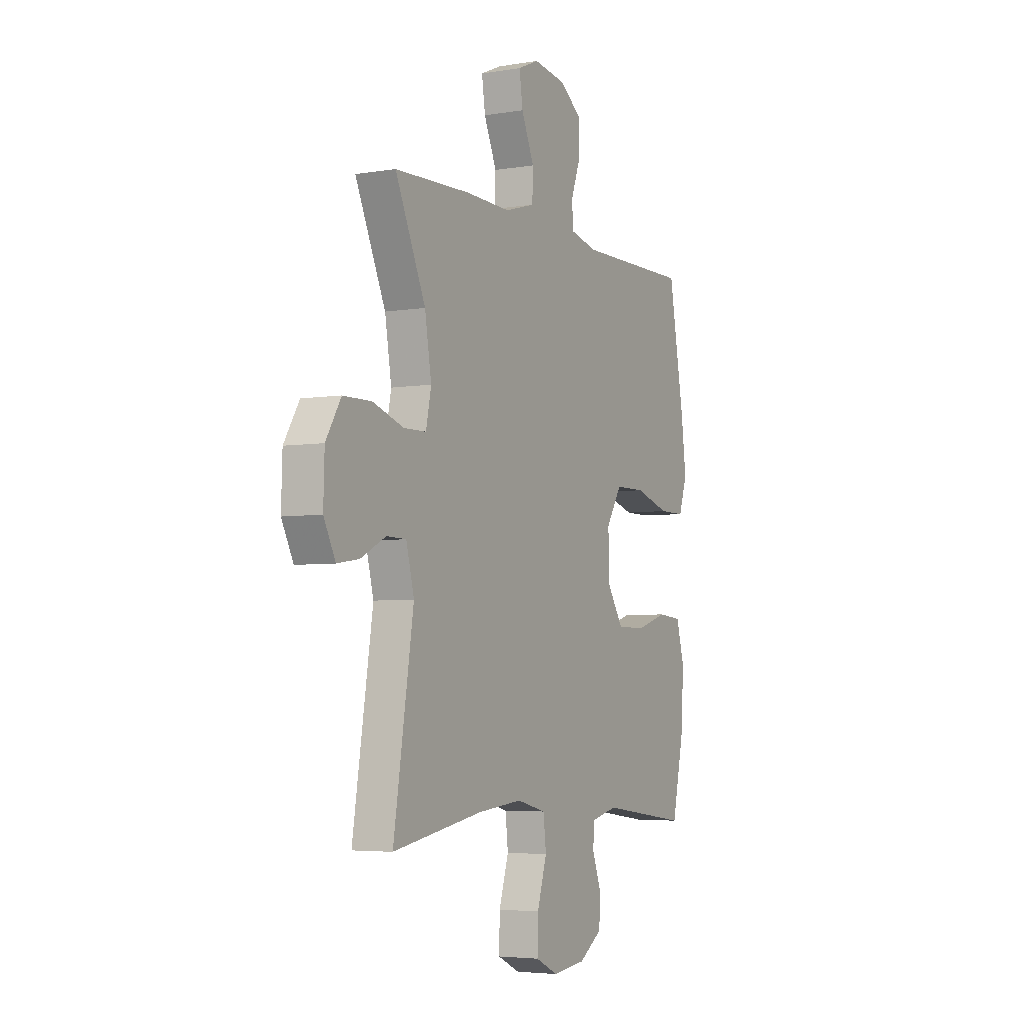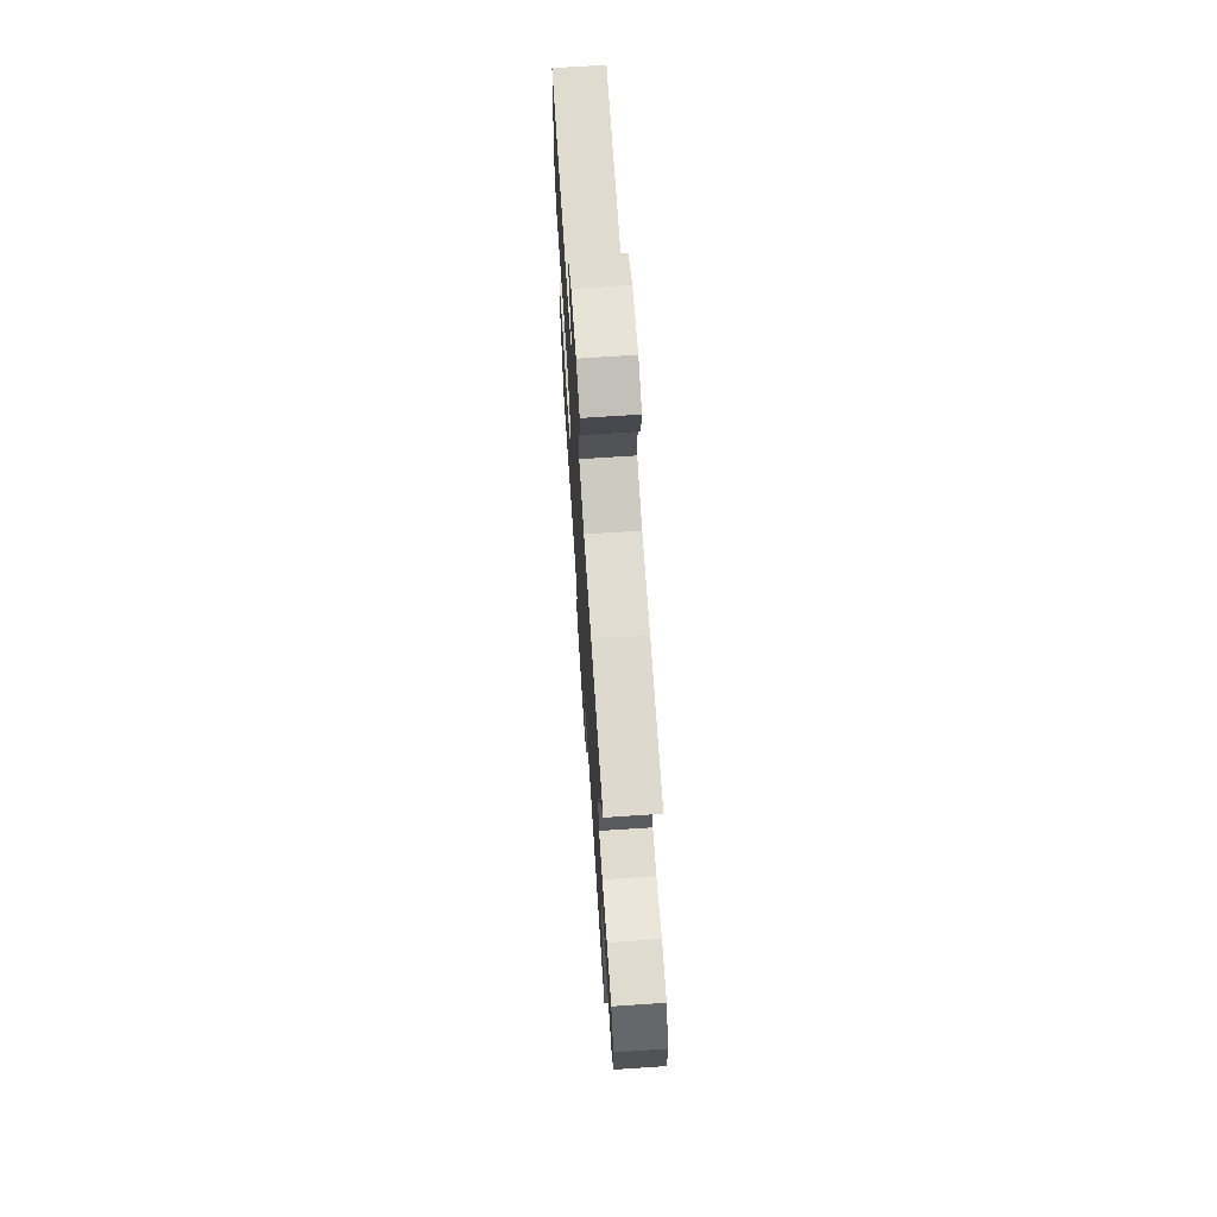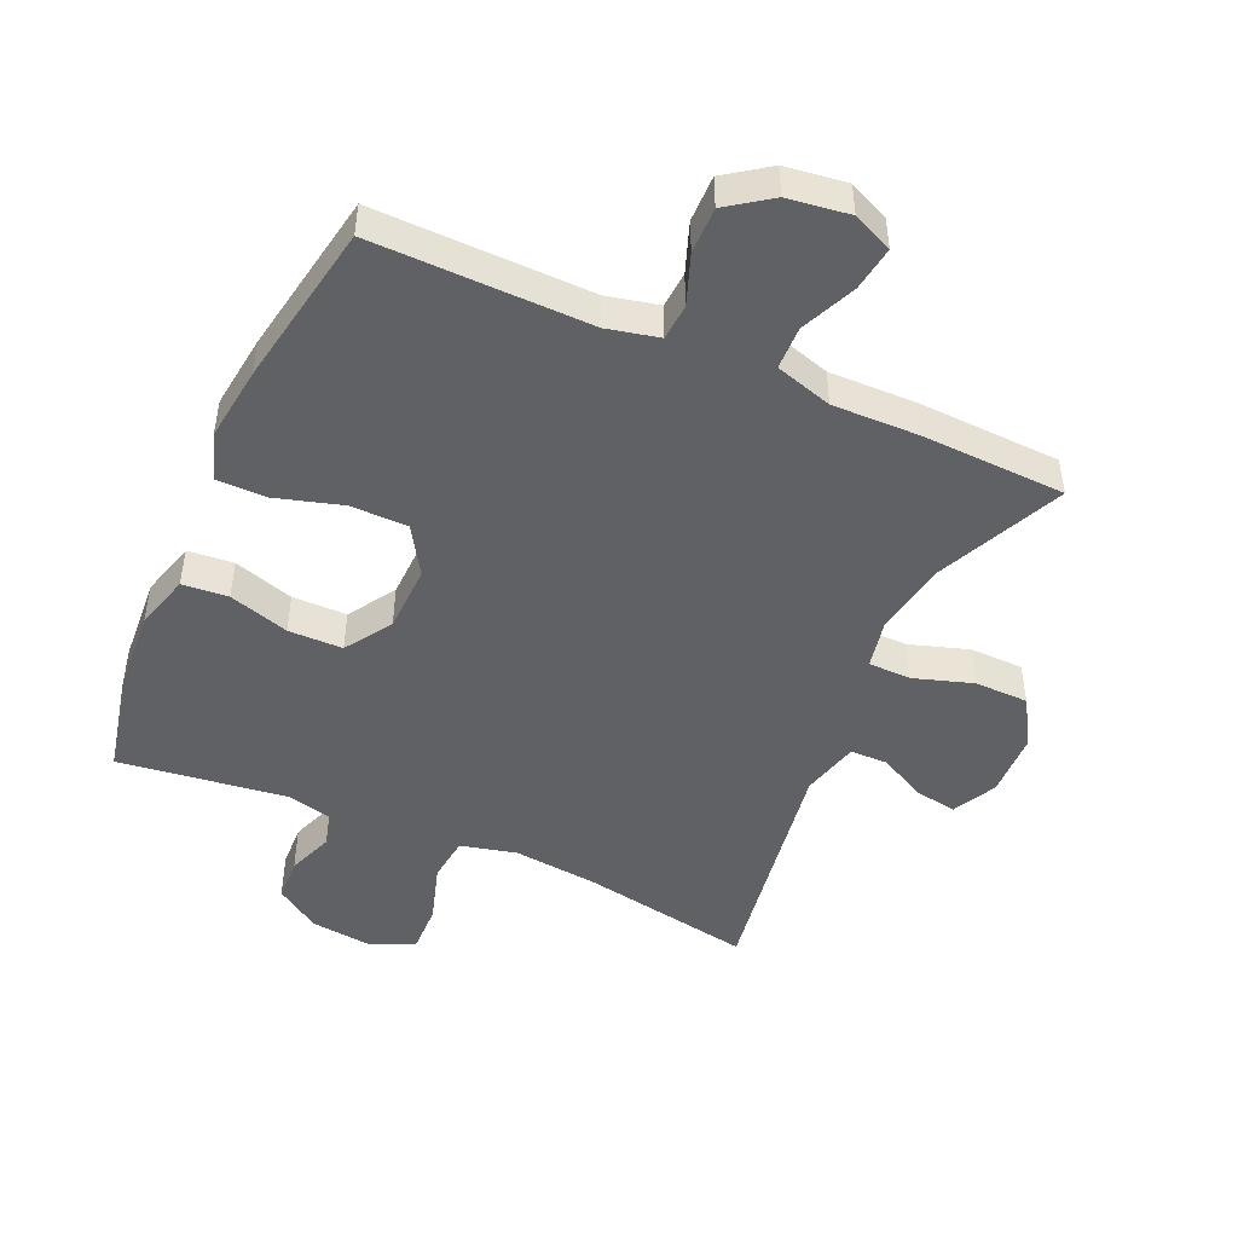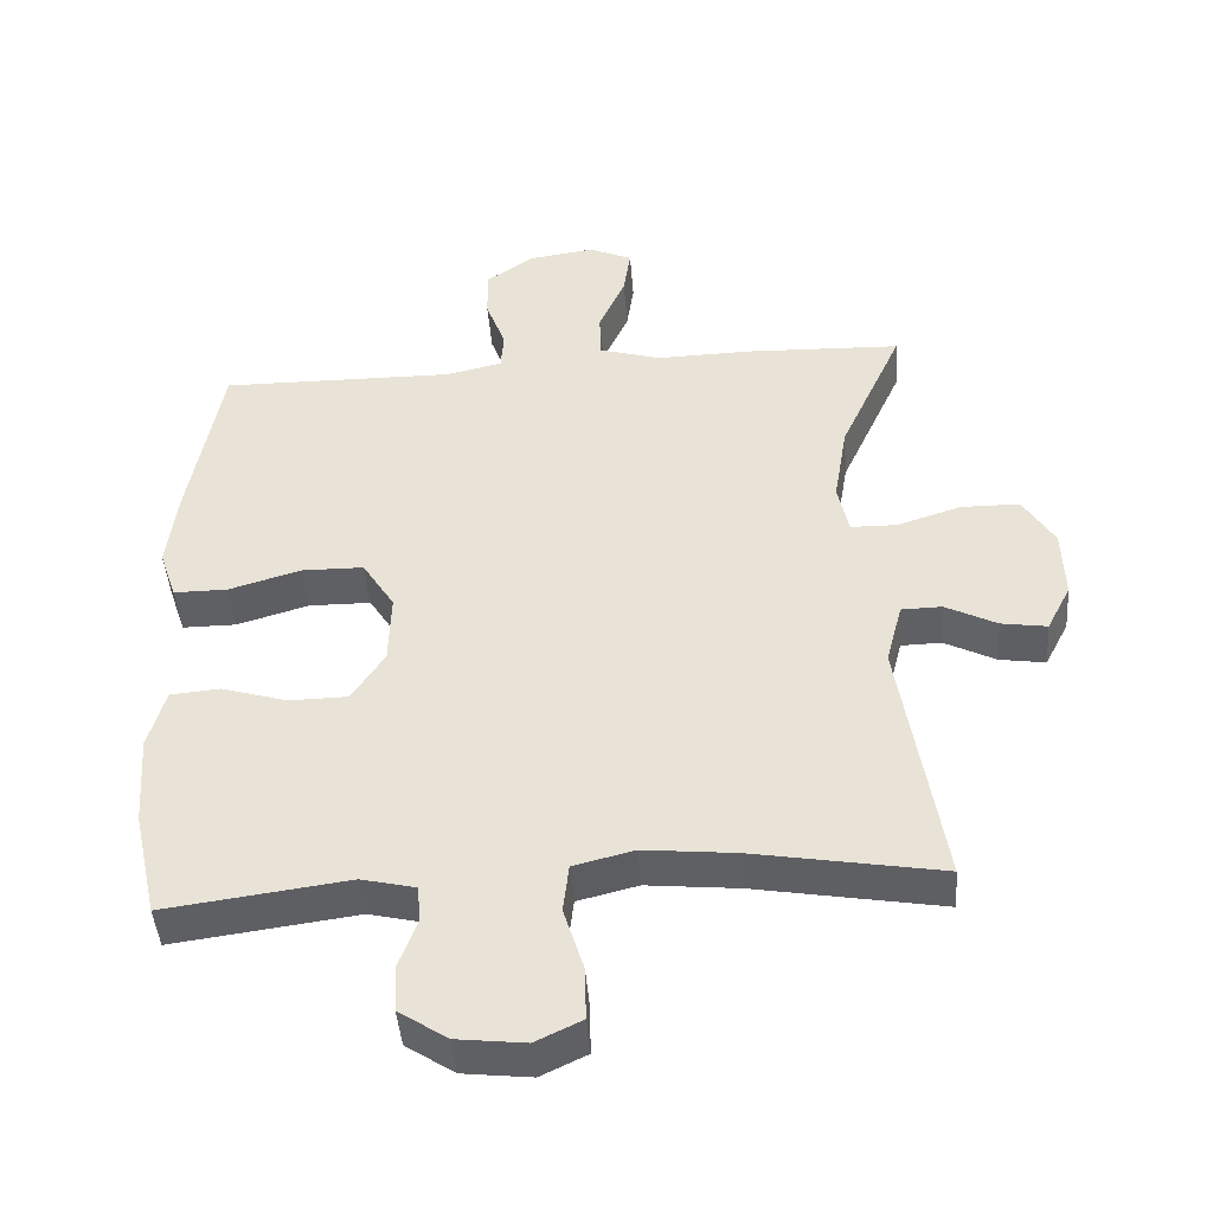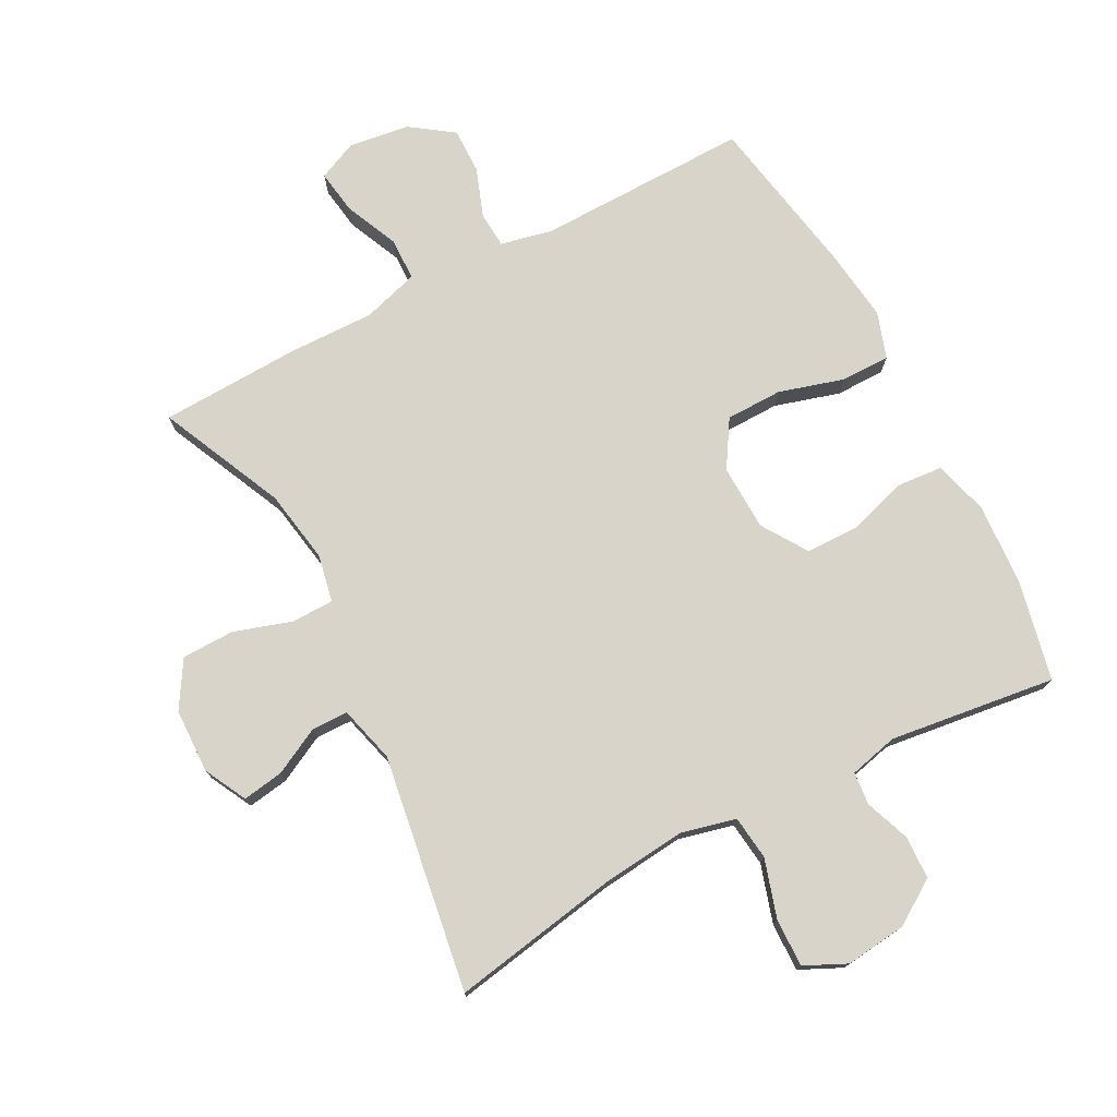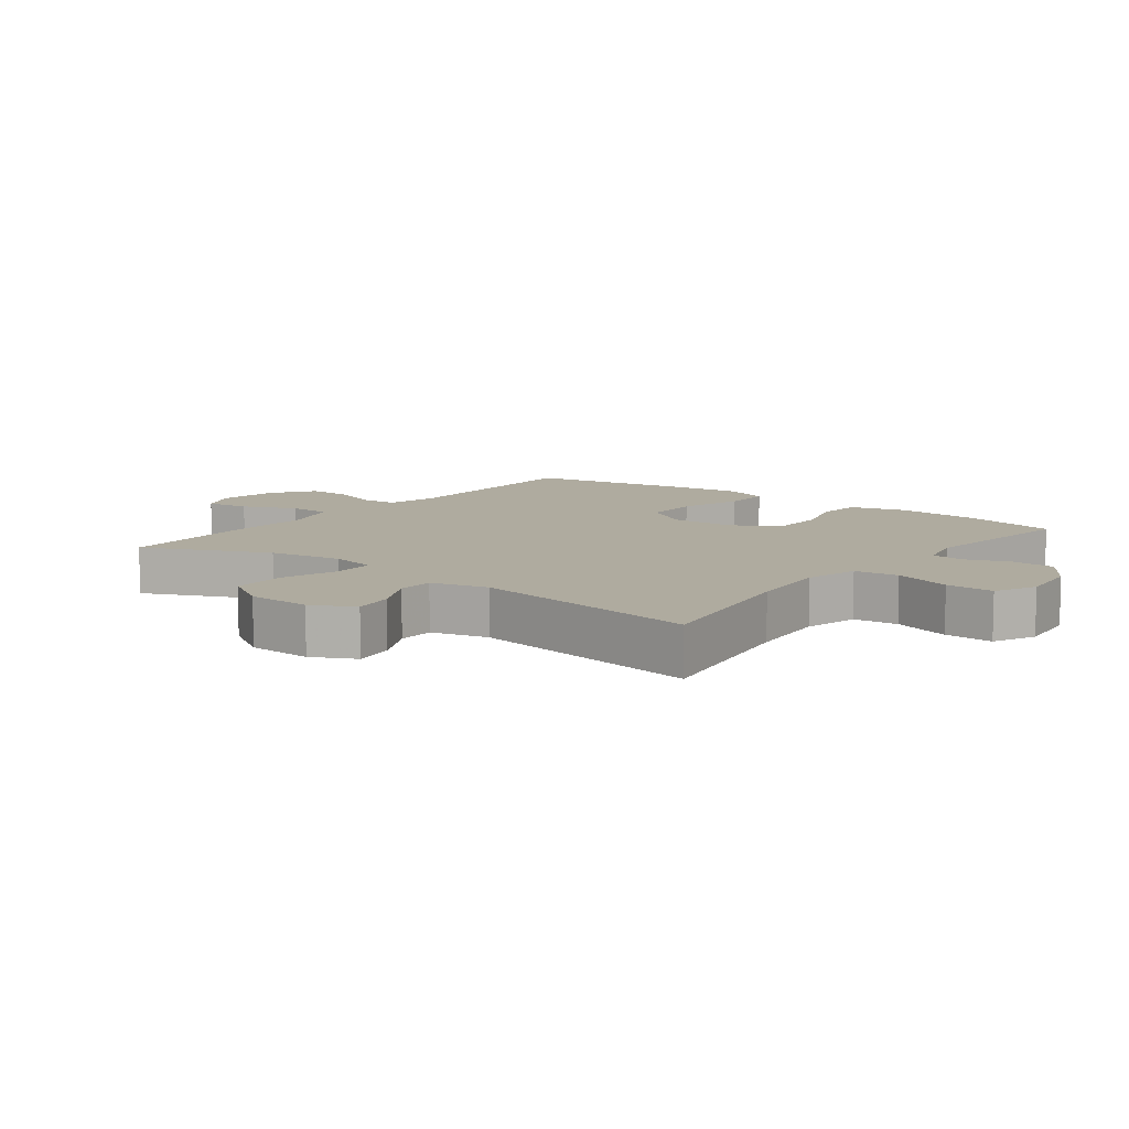
<metadata>
{"format":"obj","ext":"obj","renderer":"f3d","projection":"perspective","resolution":1024,"background":"white","views":[{"elev":-4.7,"azim":117.9,"up":"+Z"},{"elev":69.6,"azim":86.2,"up":"+Z"},{"elev":-47.6,"azim":-24.1,"up":"+Y"},{"elev":-44.7,"azim":4.4,"up":"+Z"},{"elev":75.6,"azim":152.1,"up":"+Y"},{"elev":9.6,"azim":127.6,"up":"+Y"}]}
</metadata>
<code>
v -0.5 0.07 0.5
v -0.169 0.07 0.496
v -0.09 0.07 0.514
v -0.086 0.07 0.569
v -0.114 0.07 0.645
v -0.115 0.07 0.716
v -0.049 0.07 0.763
v 0.045 0.07 0.776
v 0.106 0.07 0.749
v 0.096 0.07 0.681
v 0.059 0.07 0.597
v 0.061 0.07 0.531
v 0.148 0.07 0.505
v 0.282 0.07 0.508
v 0.5 0.07 0.5
v 0.412 0.07 0.306
v 0.393 0.07 0.192
v 0.408 0.07 0.119
v 0.473 0.07 0.118
v 0.563 0.07 0.147
v 0.645 0.07 0.146
v 0.689 0.07 0.074
v 0.692 0.07 -0.026
v 0.658 0.07 -0.092
v 0.594 0.07 -0.082
v 0.522 0.07 -0.045
v 0.465 0.07 -0.046
v 0.442 0.07 -0.134
v 0.5 0.07 -0.5
v 0.237 0.07 -0.454
v 0.108 0.07 -0.441
v 0.023 0.07 -0.462
v 0.015 0.07 -0.531
v 0.043 0.07 -0.621
v 0.045 0.07 -0.696
v -0.02 0.07 -0.727
v -0.116 0.07 -0.716
v -0.184 0.07 -0.671
v -0.187 0.07 -0.605
v -0.161 0.07 -0.535
v -0.166 0.07 -0.484
v -0.242 0.07 -0.466
v -0.5 0.07 -0.5
v -0.534 0.07 -0.347
v -0.543 0.07 -0.217
v -0.519 0.07 -0.132
v -0.449 0.07 -0.126
v -0.357 0.07 -0.154
v -0.274 0.07 -0.153
v -0.228 0.07 -0.082
v -0.225 0.07 0.02
v -0.27 0.07 0.092
v -0.358 0.07 0.093
v -0.459 0.07 0.063
v -0.535 0.07 0.063
v -0.559 0.07 0.135
v -0.545 0.07 0.248
v -0.5 0 0.5
v -0.169 0 0.496
v -0.09 0 0.514
v -0.086 0 0.569
v -0.114 0 0.645
v -0.115 0 0.716
v -0.049 0 0.763
v 0.045 0 0.776
v 0.106 0 0.749
v 0.096 0 0.681
v 0.059 0 0.597
v 0.061 0 0.531
v 0.148 0 0.505
v 0.282 0 0.508
v 0.5 0 0.5
v 0.412 0 0.306
v 0.393 0 0.192
v 0.408 0 0.119
v 0.473 0 0.118
v 0.563 0 0.147
v 0.645 0 0.146
v 0.689 0 0.074
v 0.692 0 -0.026
v 0.658 0 -0.092
v 0.594 0 -0.082
v 0.522 0 -0.045
v 0.465 0 -0.046
v 0.442 0 -0.134
v 0.5 0 -0.5
v 0.237 0 -0.454
v 0.108 0 -0.441
v 0.023 0 -0.462
v 0.015 0 -0.531
v 0.043 0 -0.621
v 0.045 0 -0.696
v -0.02 0 -0.727
v -0.116 0 -0.716
v -0.184 0 -0.671
v -0.187 0 -0.605
v -0.161 0 -0.535
v -0.166 0 -0.484
v -0.242 0 -0.466
v -0.5 0 -0.5
v -0.534 0 -0.347
v -0.543 0 -0.217
v -0.519 0 -0.132
v -0.449 0 -0.126
v -0.357 0 -0.154
v -0.274 0 -0.153
v -0.228 0 -0.082
v -0.225 0 0.02
v -0.27 0 0.092
v -0.358 0 0.093
v -0.459 0 0.063
v -0.535 0 0.063
v -0.559 0 0.135
v -0.545 0 0.248
f 57 1 2
f 56 57 2
f 55 56 2
f 54 55 2
f 53 54 2
f 52 53 2 3
f 51 52 3
f 50 51 3
f 46 47 48
f 45 46 48
f 44 45 48
f 43 44 48
f 42 43 48
f 41 42 48 49
f 38 39 40
f 37 38 40
f 36 37 40
f 35 36 40
f 34 35 40
f 33 34 40
f 32 33 40 41
f 41 49 50
f 32 41 50
f 31 32 50
f 28 29 30
f 31 50 3
f 30 31 3
f 28 30 3
f 27 28 3
f 24 25 26
f 23 24 26
f 22 23 26
f 21 22 26
f 20 21 26
f 19 20 26
f 13 14 15 16
f 12 13 16 17
f 9 10 11
f 8 9 11
f 7 8 11
f 6 7 11
f 5 6 11
f 4 5 11
f 4 11 12
f 12 17 18
f 4 12 18
f 3 4 18
f 18 19 26 27
f 3 18 27
f 59 58 114
f 59 114 113
f 59 113 112
f 59 112 111
f 59 111 110
f 60 59 110 109
f 60 109 108
f 60 108 107
f 105 104 103
f 105 103 102
f 105 102 101
f 105 101 100
f 105 100 99
f 106 105 99 98
f 97 96 95
f 97 95 94
f 97 94 93
f 97 93 92
f 97 92 91
f 97 91 90
f 98 97 90 89
f 107 106 98
f 107 98 89
f 107 89 88
f 87 86 85
f 60 107 88
f 60 88 87
f 60 87 85
f 60 85 84
f 83 82 81
f 83 81 80
f 83 80 79
f 83 79 78
f 83 78 77
f 83 77 76
f 73 72 71 70
f 74 73 70 69
f 68 67 66
f 68 66 65
f 68 65 64
f 68 64 63
f 68 63 62
f 68 62 61
f 69 68 61
f 75 74 69
f 75 69 61
f 75 61 60
f 84 83 76 75
f 84 75 60
f 1 58 59 2
f 2 59 60 3
f 3 60 61 4
f 4 61 62 5
f 5 62 63 6
f 6 63 64 7
f 7 64 65 8
f 8 65 66 9
f 9 66 67 10
f 10 67 68 11
f 11 68 69 12
f 12 69 70 13
f 13 70 71 14
f 14 71 72 15
f 15 72 73 16
f 16 73 74 17
f 17 74 75 18
f 18 75 76 19
f 19 76 77 20
f 20 77 78 21
f 21 78 79 22
f 22 79 80 23
f 23 80 81 24
f 24 81 82 25
f 25 82 83 26
f 26 83 84 27
f 27 84 85 28
f 28 85 86 29
f 29 86 87 30
f 30 87 88 31
f 31 88 89 32
f 32 89 90 33
f 33 90 91 34
f 34 91 92 35
f 35 92 93 36
f 36 93 94 37
f 37 94 95 38
f 38 95 96 39
f 39 96 97 40
f 40 97 98 41
f 41 98 99 42
f 42 99 100 43
f 43 100 101 44
f 44 101 102 45
f 45 102 103 46
f 46 103 104 47
f 47 104 105 48
f 48 105 106 49
f 49 106 107 50
f 50 107 108 51
f 51 108 109 52
f 52 109 110 53
f 53 110 111 54
f 54 111 112 55
f 55 112 113 56
f 56 113 114 57
f 57 114 58 1

</code>
